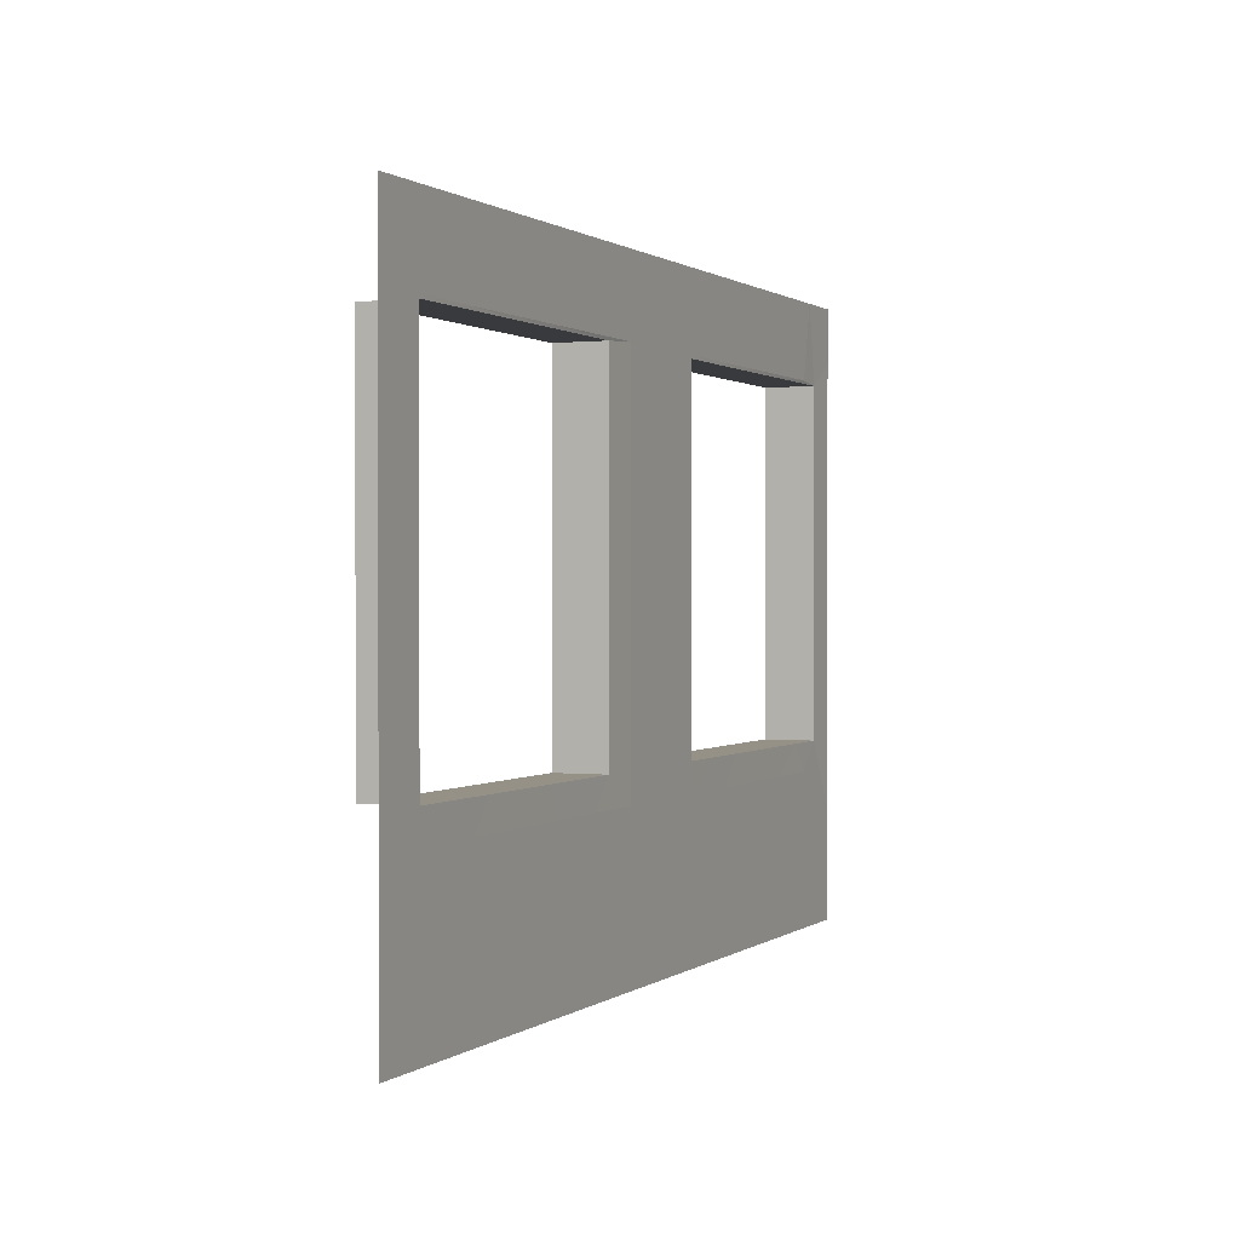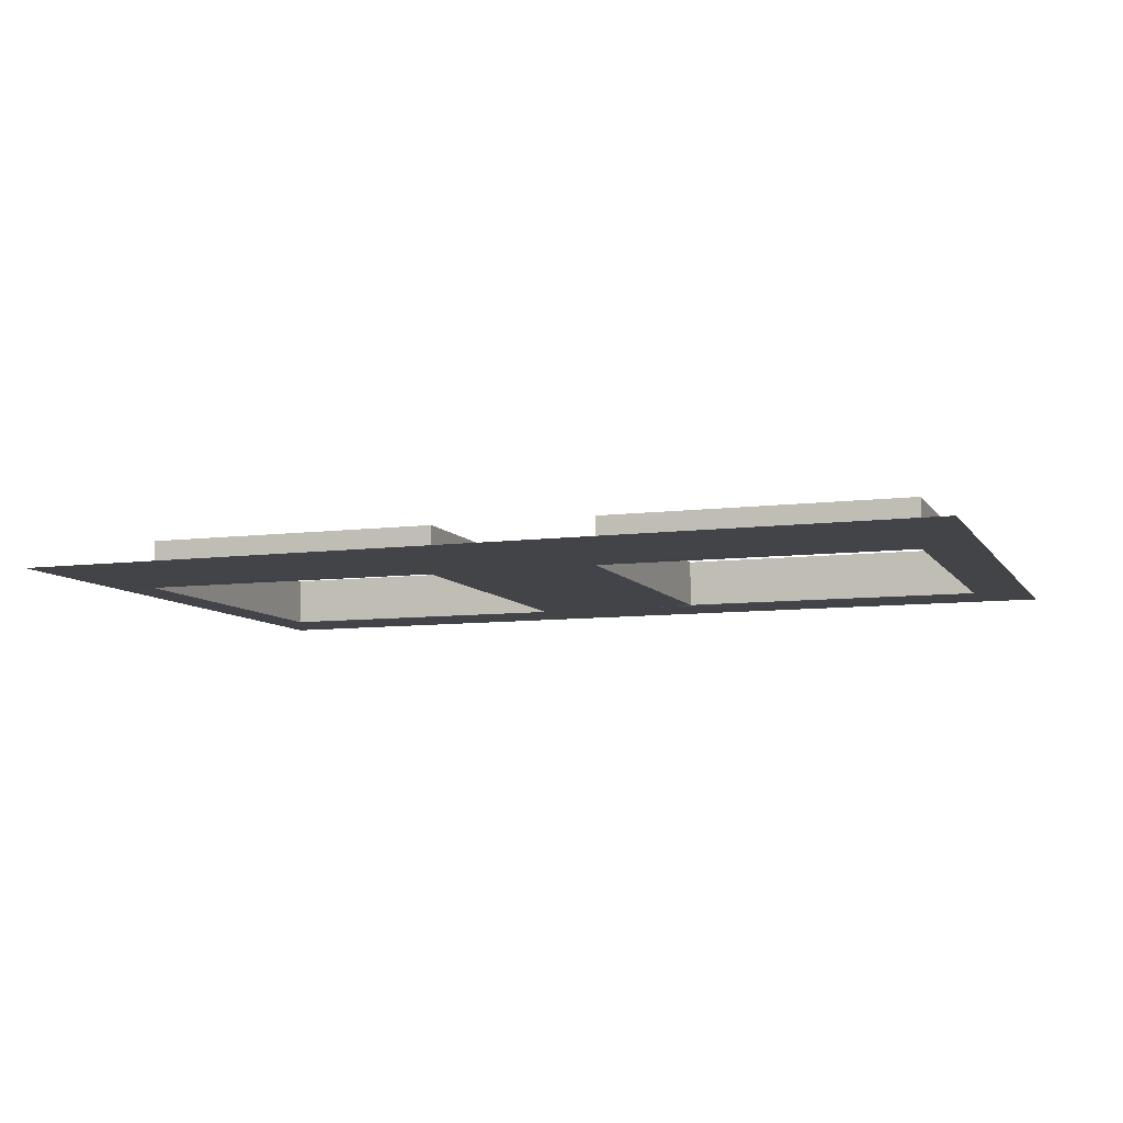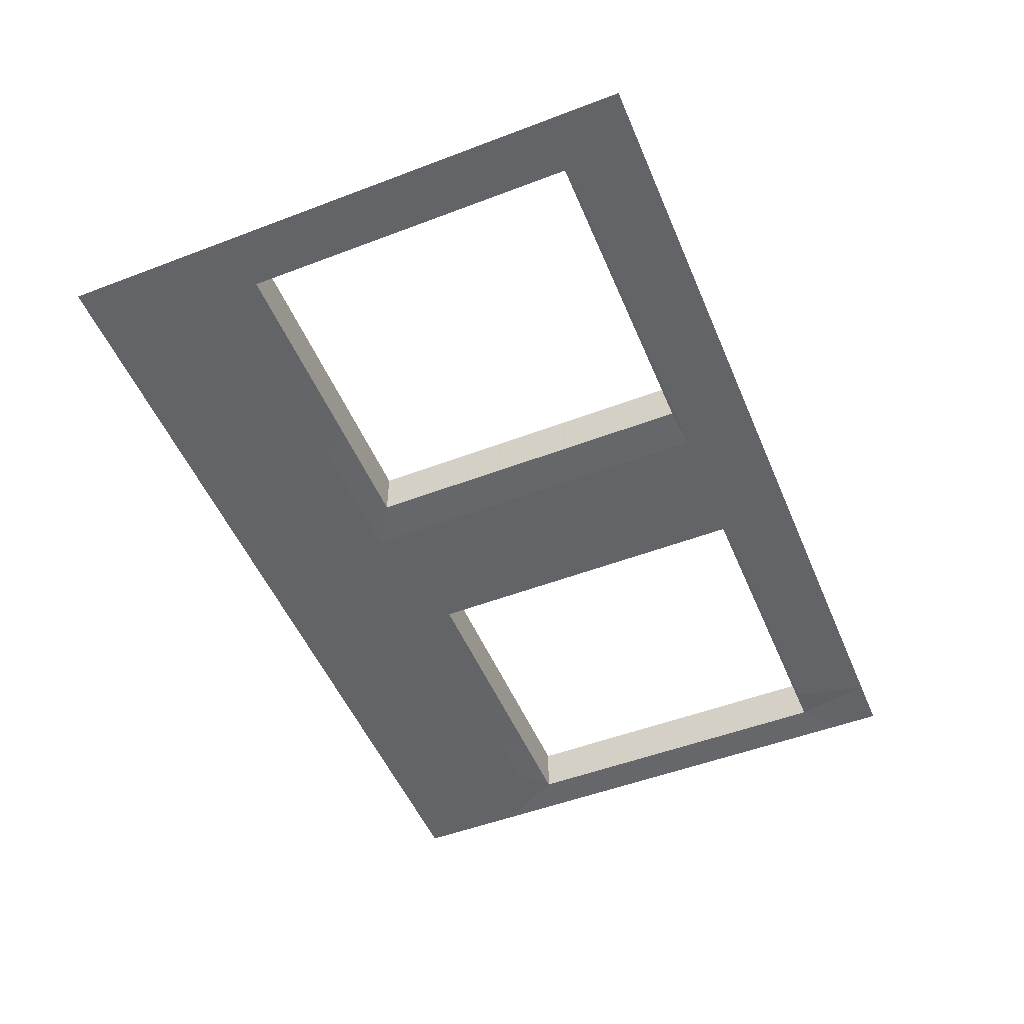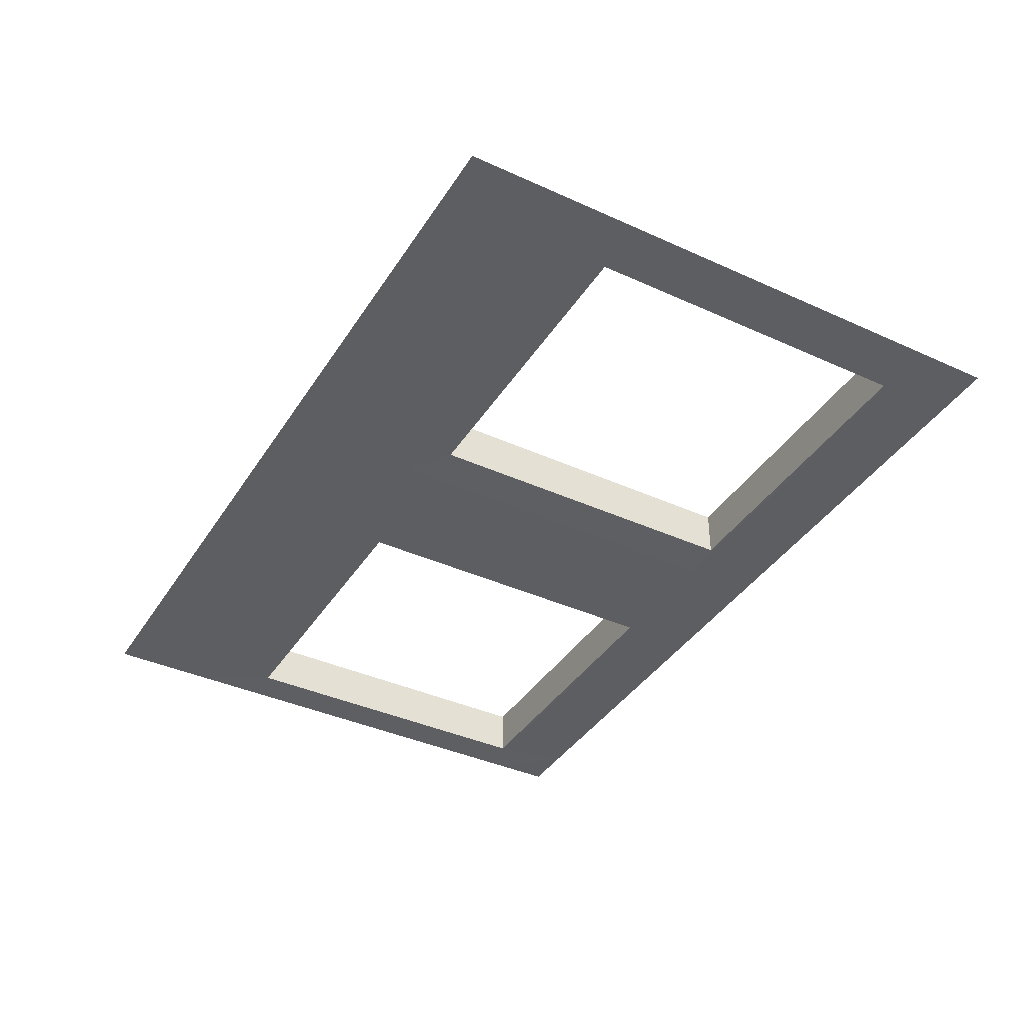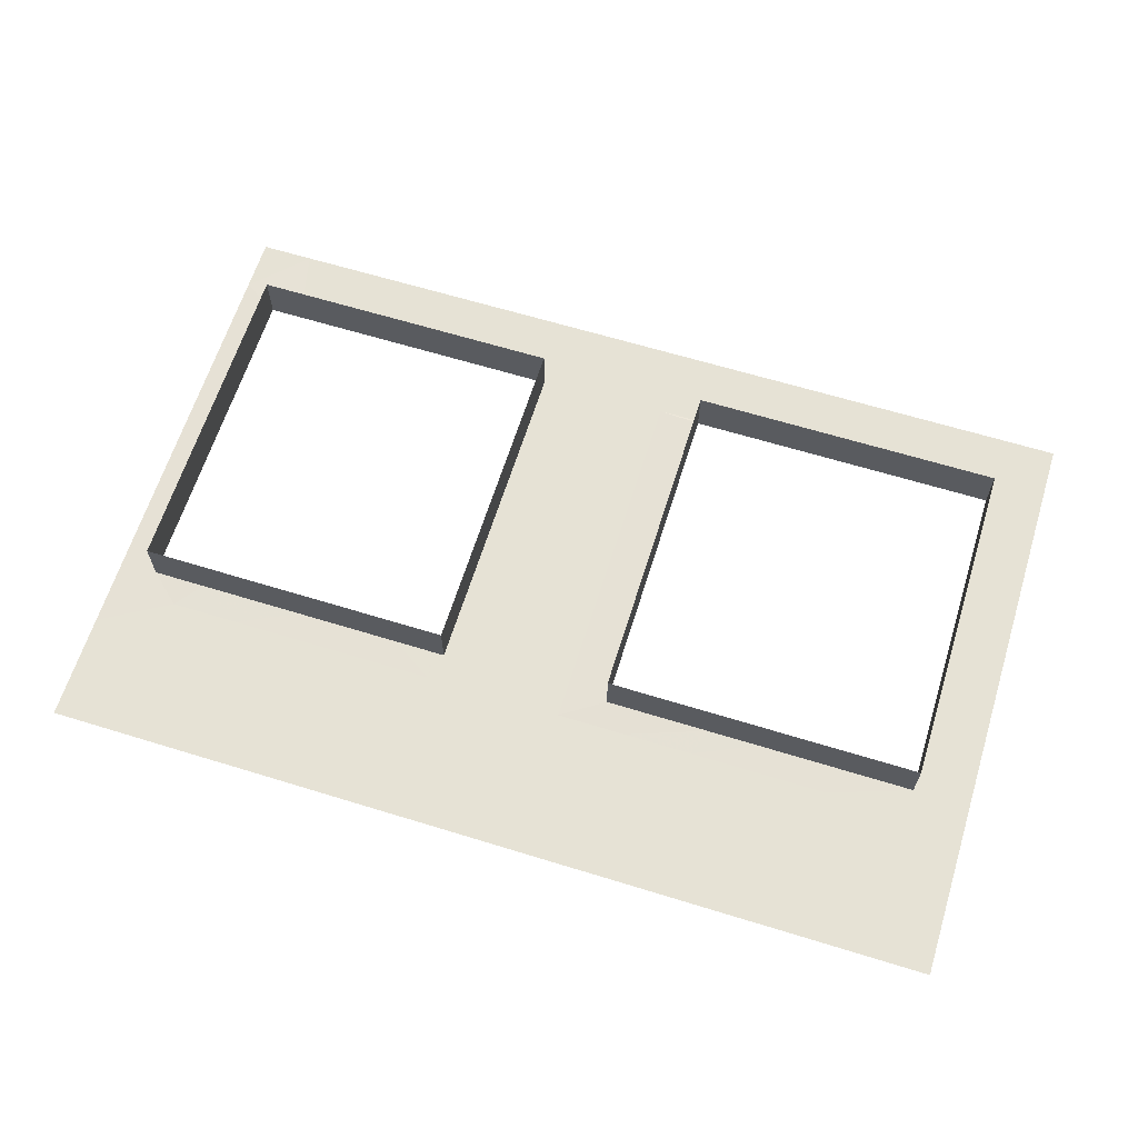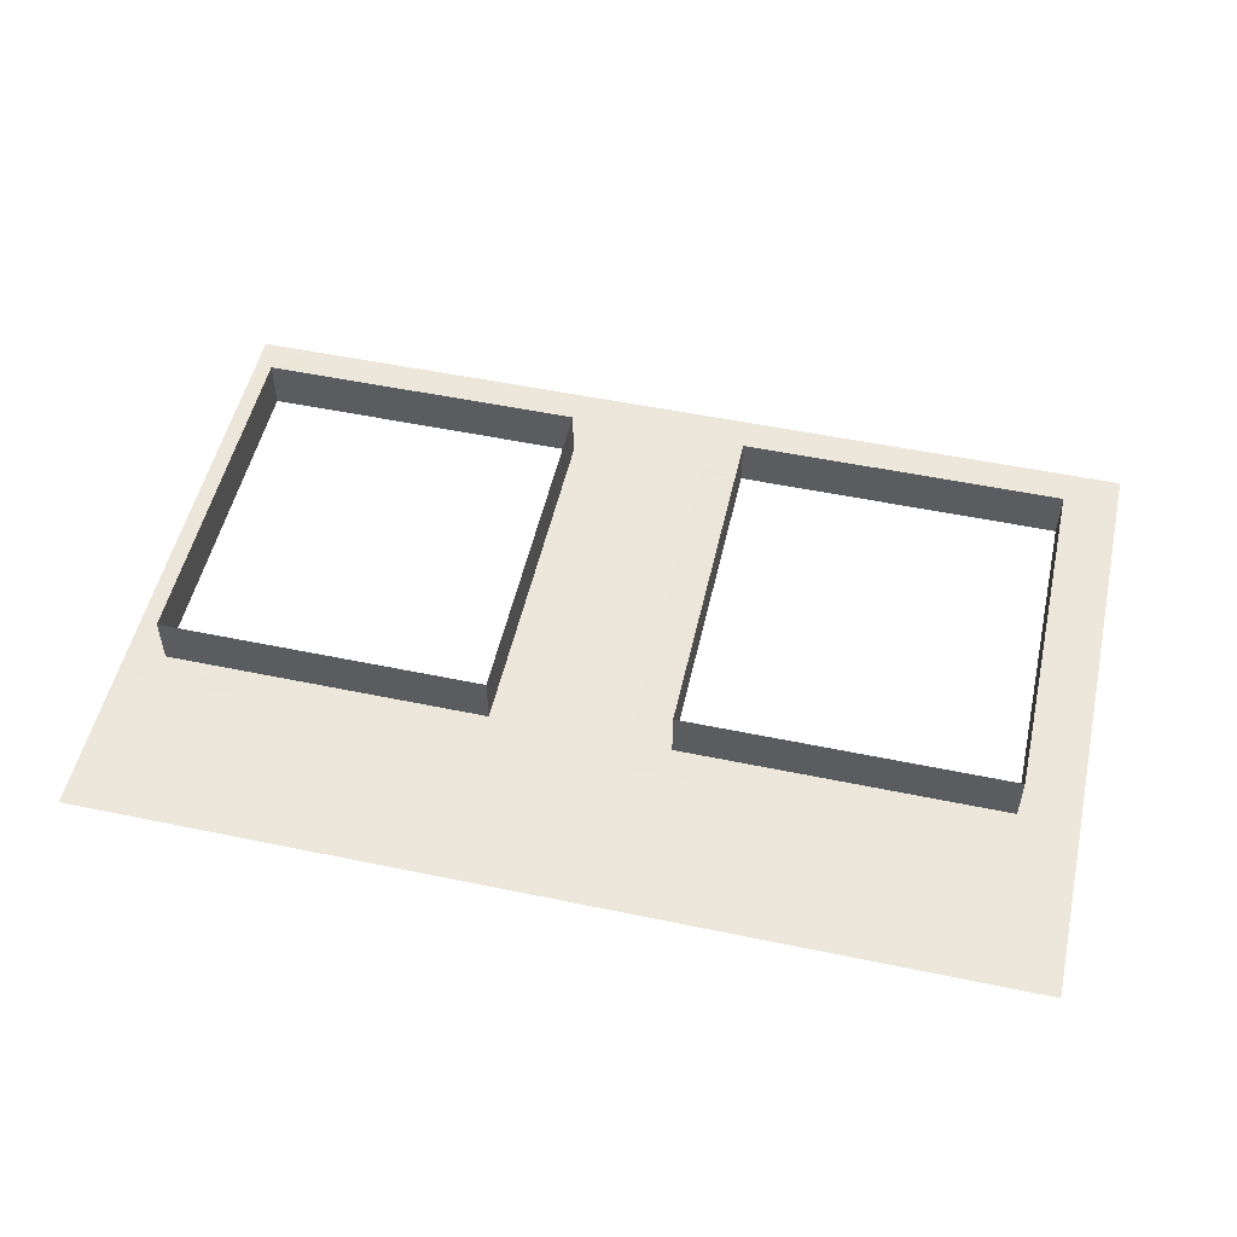
<metadata>
{"format":"obj","ext":"obj","renderer":"f3d","projection":"perspective","resolution":1024,"background":"white","views":[{"elev":0.7,"azim":-66.7,"up":"+Z"},{"elev":-8.2,"azim":-160.6,"up":"+Y"},{"elev":-51.2,"azim":-67.5,"up":"+Y"},{"elev":-39.3,"azim":-119.5,"up":"+Y"},{"elev":64.0,"azim":-162.7,"up":"+Y"},{"elev":52.3,"azim":-167.3,"up":"+Y"}]}
</metadata>
<code>
v -3166 3701 1302
v -3166 3969 1302
v -1426 3701 1302
v -1426 3969 1302
v -2876 3701 1302
v -2586 3701 1302
v -2296 3701 1302
v -2006 3701 1302
v -1716 3701 1302
v -3166 3701 -563.4
v -3166 3969 -563.4
v -1426 3701 -563.4
v -1426 3969 -563.4
v -2876 3701 -563.4
v -2586 3701 -563.4
v -2296 3701 -563.4
v -2006 3701 -563.4
v -1716 3701 -563.4
v -3166 3969 -563.4
v -3166 3969 1302
v -3166 3701 -563.4
v -3166 3701 1302
v -3166 3701 -296.9
v -3166 3701 -30.33
v -3166 3701 236.2
v -3166 3701 502.7
v -3166 3701 769.3
v -3166 3701 1036
v -1426 3701 -563.4
v -1426 3701 1302
v -1426 3969 -563.4
v -1426 3969 1302
v -1426 3701 1036
v -1426 3701 769.3
v -1426 3701 502.7
v -1426 3701 236.2
v -1426 3701 -30.33
v -1426 3701 -296.9
v -470.6 3696 1302
v -470.6 3969 1302
v 1269 3696 1302
v 1269 3969 1302
v -180.7 3696 1302
v 109.3 3696 1302
v 399.3 3696 1302
v 689.3 3696 1302
v 979.2 3696 1302
v -470.6 3696 -563.4
v -470.6 3969 -563.4
v 1269 3696 -563.4
v 1269 3969 -563.4
v -180.7 3696 -563.4
v 109.3 3696 -563.4
v 399.3 3696 -563.4
v 689.3 3696 -563.4
v 979.2 3696 -563.4
v -470.6 3969 -563.4
v -470.6 3969 1302
v -470.6 3696 -563.4
v -470.6 3696 1302
v -470.6 3696 -296.9
v -470.6 3696 -30.33
v -470.6 3696 236.2
v -470.6 3696 502.7
v -470.6 3696 769.3
v -470.6 3696 1036
v 1269 3696 -563.4
v 1269 3696 1302
v 1269 3969 -563.4
v 1269 3969 1302
v 1269 3696 1036
v 1269 3696 769.3
v 1269 3696 502.7
v 1269 3696 236.2
v 1269 3696 -30.33
v 1269 3696 -296.9
v 1479 3692 -1533
v 1479 3692 1726
v 1097 3693 -1125
v 1097 3693 -717.9
v 716 3693 -1125
v 716 3693 -717.9
v 334.6 3694 -1125
v 334.6 3694 -717.9
v -46.72 3695 -1125
v -46.72 3695 -717.9
v -428.1 3696 -1125
v -428.1 3696 -717.9
v -809.4 3696 -1125
v -809.4 3696 -717.9
v -809.4 3696 -310.6
v -809.4 3696 96.71
v -809.4 3696 504
v -809.4 3696 911.3
v -809.4 3696 1319
v -1191 3697 -1125
v -1191 3697 -717.9
v -1191 3697 -310.6
v -1191 3697 96.71
v -1191 3697 504
v -1191 3697 911.3
v -1191 3697 1319
v -1572 3698 -1125
v -1572 3698 -717.9
v -1954 3698 -1125
v -1954 3698 -717.9
v -2335 3699 -1125
v -2335 3699 -717.9
v -2716 3700 -1125
v -2716 3700 -717.9
v -3098 3701 -1125
v -3098 3701 -717.9
v -3479 3701 -1533
v -3479 3701 1726
v -1426 3701 1302
v -1716 3701 1302
v -2006 3701 1302
v -2296 3701 1302
v -2586 3701 1302
v -2876 3701 1302
v -3166 3701 1302
v -3166 3701 -563.4
v -2876 3701 -563.4
v -2586 3701 -563.4
v -2296 3701 -563.4
v -2006 3701 -563.4
v -1716 3701 -563.4
v -1426 3701 -563.4
v -3166 3701 1036
v -3166 3701 769.3
v -3166 3701 502.7
v -3166 3701 236.2
v -3166 3701 -30.33
v -3166 3701 -296.9
v -1426 3701 -296.9
v -1426 3701 -30.33
v -1426 3701 236.2
v -1426 3701 502.7
v -1426 3701 769.3
v -1426 3701 1036
v 1269 3696 1302
v 979.2 3696 1302
v 689.3 3696 1302
v 399.3 3696 1302
v 109.3 3696 1302
v -180.7 3696 1302
v -470.6 3696 1302
v -470.6 3696 -563.4
v -180.7 3696 -563.4
v 109.3 3696 -563.4
v 399.3 3696 -563.4
v 689.3 3696 -563.4
v 979.2 3696 -563.4
v 1269 3696 -563.4
v -470.6 3696 1036
v -470.6 3696 769.3
v -470.6 3696 502.7
v -470.6 3696 236.2
v -470.6 3696 -30.33
v -470.6 3696 -296.9
v 1269 3696 -296.9
v 1269 3696 -30.33
v 1269 3696 236.2
v 1269 3696 502.7
v 1269 3696 769.3
v 1269 3696 1036
v -3479 3701 -1236
v -3479 3701 -940.1
v -3479 3701 -643.9
v -3479 3701 -347.6
v -3479 3701 -51.41
v -3479 3701 244.8
v -3479 3701 541.1
v -3479 3701 837.3
v -3479 3701 1134
v -3479 3701 1430
v 1479 3692 1430
v 1479 3692 1134
v 1479 3692 837.3
v 1479 3692 541.1
v 1479 3692 244.8
v 1479 3692 -51.41
v 1479 3692 -347.6
v 1479 3692 -643.9
v 1479 3692 -940.1
v 1479 3692 -1236
v 1187 3692 -1533
v 895.5 3693 -1533
v 603.8 3694 -1533
v 312.2 3694 -1533
v 20.58 3695 -1533
v -271.1 3695 -1533
v -562.7 3696 -1533
v -854.3 3696 -1533
v -1146 3697 -1533
v -1438 3697 -1533
v -1729 3698 -1533
v -2021 3699 -1533
v -2312 3699 -1533
v -2604 3700 -1533
v -2896 3700 -1533
v -3187 3701 -1533
v -3187 3701 1726
v -2896 3700 1726
v -2604 3700 1726
v -2312 3699 1726
v -2021 3699 1726
v -1729 3698 1726
v -1438 3697 1726
v -1146 3697 1726
v -854.3 3696 1726
v -562.7 3696 1726
v -271.1 3695 1726
v 20.58 3695 1726
v 312.2 3694 1726
v 603.8 3694 1726
v 895.5 3693 1726
v 1187 3692 1726
v 1097 3693 1319
v 334.6 3694 1319
v -46.72 3695 1319
v -428.1 3696 1319
v -1954 3698 1319
v -2335 3699 1319
v -2716 3700 1319
v -3098 3701 1319
f 2 1 5
f 7 2 6
f 5 6 2
f 4 7 8
f 4 9 3
f 8 9 4
f 2 7 4
f 11 14 10
f 16 15 11
f 14 11 15
f 13 17 16
f 13 12 18
f 17 13 18
f 11 13 16
f 23 19 21
f 20 19 25
f 20 25 26
f 23 24 19
f 24 25 19
f 20 27 28
f 20 28 22
f 20 26 27
f 31 38 29
f 31 36 37
f 31 35 36
f 37 38 31
f 34 35 32
f 31 32 35
f 30 33 32
f 34 32 33
f 40 39 43
f 45 40 44
f 43 44 40
f 42 45 46
f 42 47 41
f 46 47 42
f 40 45 42
f 49 52 48
f 54 53 49
f 52 49 53
f 51 55 54
f 51 50 56
f 55 51 56
f 49 51 54
f 61 57 59
f 58 57 63
f 58 63 64
f 61 62 57
f 62 63 57
f 58 65 66
f 58 66 60
f 58 64 65
f 69 76 67
f 69 74 75
f 69 73 74
f 75 76 69
f 72 73 70
f 69 70 73
f 68 71 70
f 72 70 71
f 82 80 79
f 82 79 81
f 84 82 81
f 84 81 83
f 86 84 83
f 86 83 85
f 88 86 85
f 88 85 87
f 90 88 87
f 90 87 89
f 97 90 89
f 97 89 96
f 98 91 90
f 98 90 97
f 99 92 91
f 99 91 98
f 100 93 92
f 100 92 99
f 101 94 93
f 101 93 100
f 102 95 94
f 102 94 101
f 104 97 96
f 104 96 103
f 106 104 103
f 106 103 105
f 108 106 105
f 108 105 107
f 110 108 107
f 110 107 109
f 112 110 109
f 112 109 111
f 186 77 187
f 186 79 185
f 79 186 187
f 81 188 189
f 81 79 187
f 81 187 188
f 185 79 80
f 154 185 80
f 183 184 154
f 183 154 161
f 154 184 185
f 182 183 161
f 182 161 162
f 152 153 82
f 80 153 154
f 151 152 82
f 151 82 84
f 80 82 153
f 181 182 162
f 181 162 163
f 83 81 189
f 83 189 190
f 190 191 85
f 190 85 83
f 85 191 192
f 87 192 193
f 89 87 193
f 89 193 194
f 85 192 87
f 150 84 86
f 151 84 150
f 149 150 86
f 149 86 88
f 148 88 90
f 160 148 91
f 90 91 148
f 88 148 149
f 159 160 91
f 159 91 92
f 180 181 163
f 180 163 164
f 178 179 165
f 178 165 166
f 179 180 164
f 179 164 165
f 166 141 177
f 166 177 178
f 217 218 219
f 142 219 141
f 78 177 218
f 218 177 141
f 219 142 143
f 219 218 141
f 219 143 220
f 219 216 217
f 216 219 220
f 216 220 215
f 145 220 144
f 143 144 220
f 92 158 159
f 157 158 93
f 221 220 145
f 157 93 156
f 155 156 94
f 93 94 156
f 92 93 158
f 94 95 147
f 94 147 155
f 222 221 146
f 222 146 147
f 146 221 145
f 214 215 220
f 214 220 221
f 221 213 214
f 221 222 213
f 222 147 95
f 211 212 222
f 211 222 95
f 95 102 210
f 95 210 211
f 213 222 212
f 96 89 194
f 96 194 195
f 195 196 103
f 195 103 96
f 105 197 198
f 103 197 105
f 107 105 198
f 107 198 199
f 196 197 103
f 135 98 128
f 97 128 98
f 135 136 99
f 135 99 98
f 104 106 126
f 104 126 127
f 125 126 106
f 125 106 108
f 128 104 127
f 104 128 97
f 109 200 201
f 109 107 199
f 109 199 200
f 111 109 201
f 111 201 202
f 167 202 113
f 168 111 167
f 202 167 111
f 112 111 168
f 112 168 169
f 108 110 124
f 108 124 125
f 124 110 123
f 110 112 122
f 110 122 123
f 169 170 134
f 169 134 122
f 112 169 122
f 170 171 133
f 170 133 134
f 100 99 137
f 100 137 138
f 137 99 136
f 101 100 138
f 101 138 139
f 223 102 115
f 223 115 116
f 102 101 140
f 102 140 115
f 101 139 140
f 208 209 223
f 102 209 210
f 102 223 209
f 208 223 207
f 224 223 117
f 224 117 118
f 223 224 206
f 223 206 207
f 205 206 224
f 205 224 225
f 118 119 225
f 118 225 224
f 223 116 117
f 132 133 171
f 132 171 172
f 130 131 173
f 130 173 174
f 131 132 172
f 131 172 173
f 175 129 174
f 174 129 130
f 121 129 175
f 121 175 176
f 225 119 120
f 204 205 225
f 226 225 120
f 226 120 121
f 225 226 203
f 225 203 204
f 203 226 121
f 114 203 176
f 121 176 203

</code>
